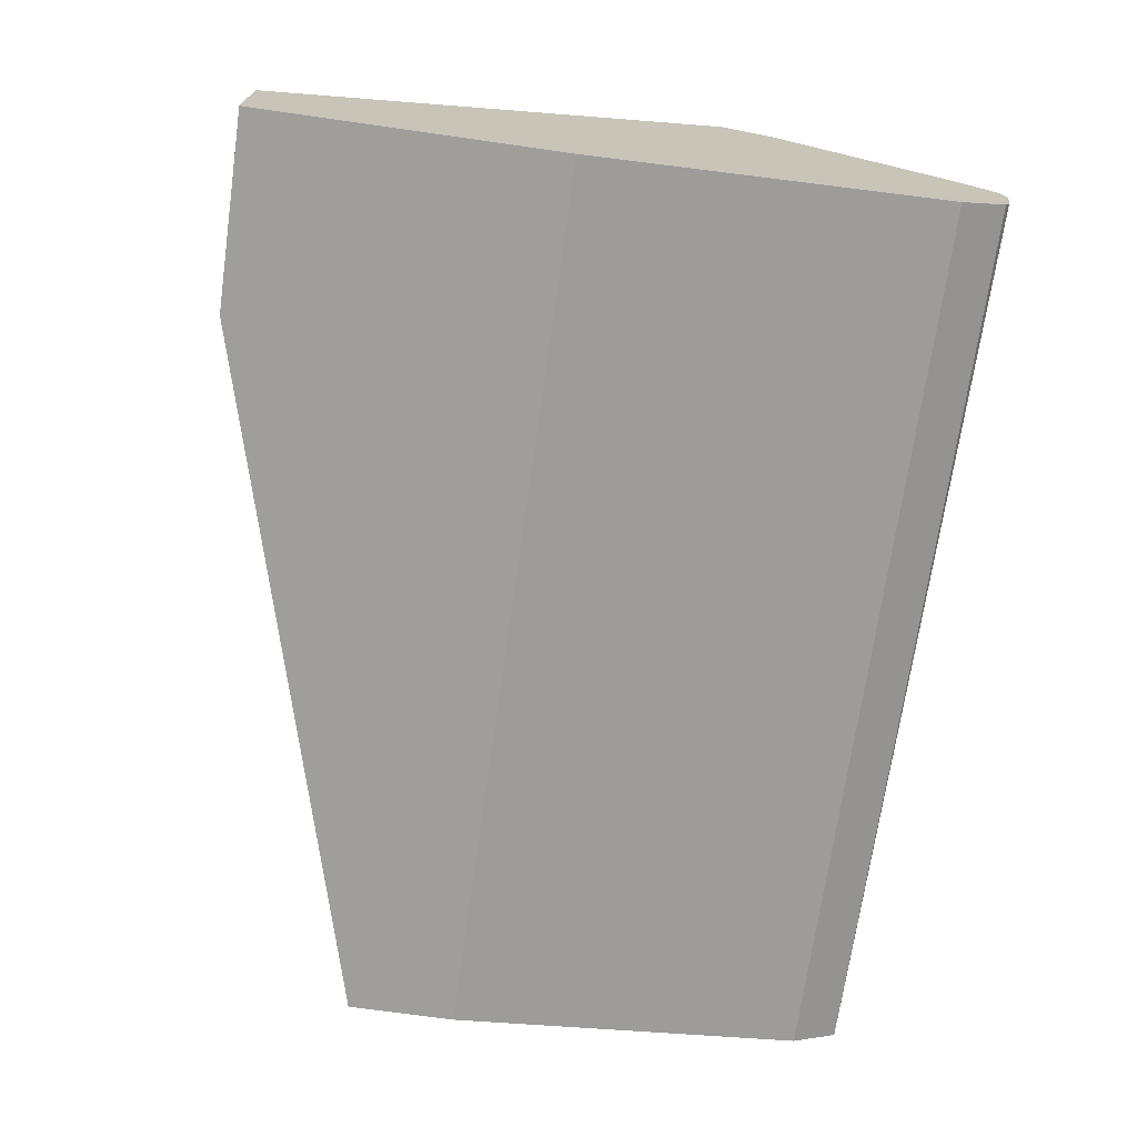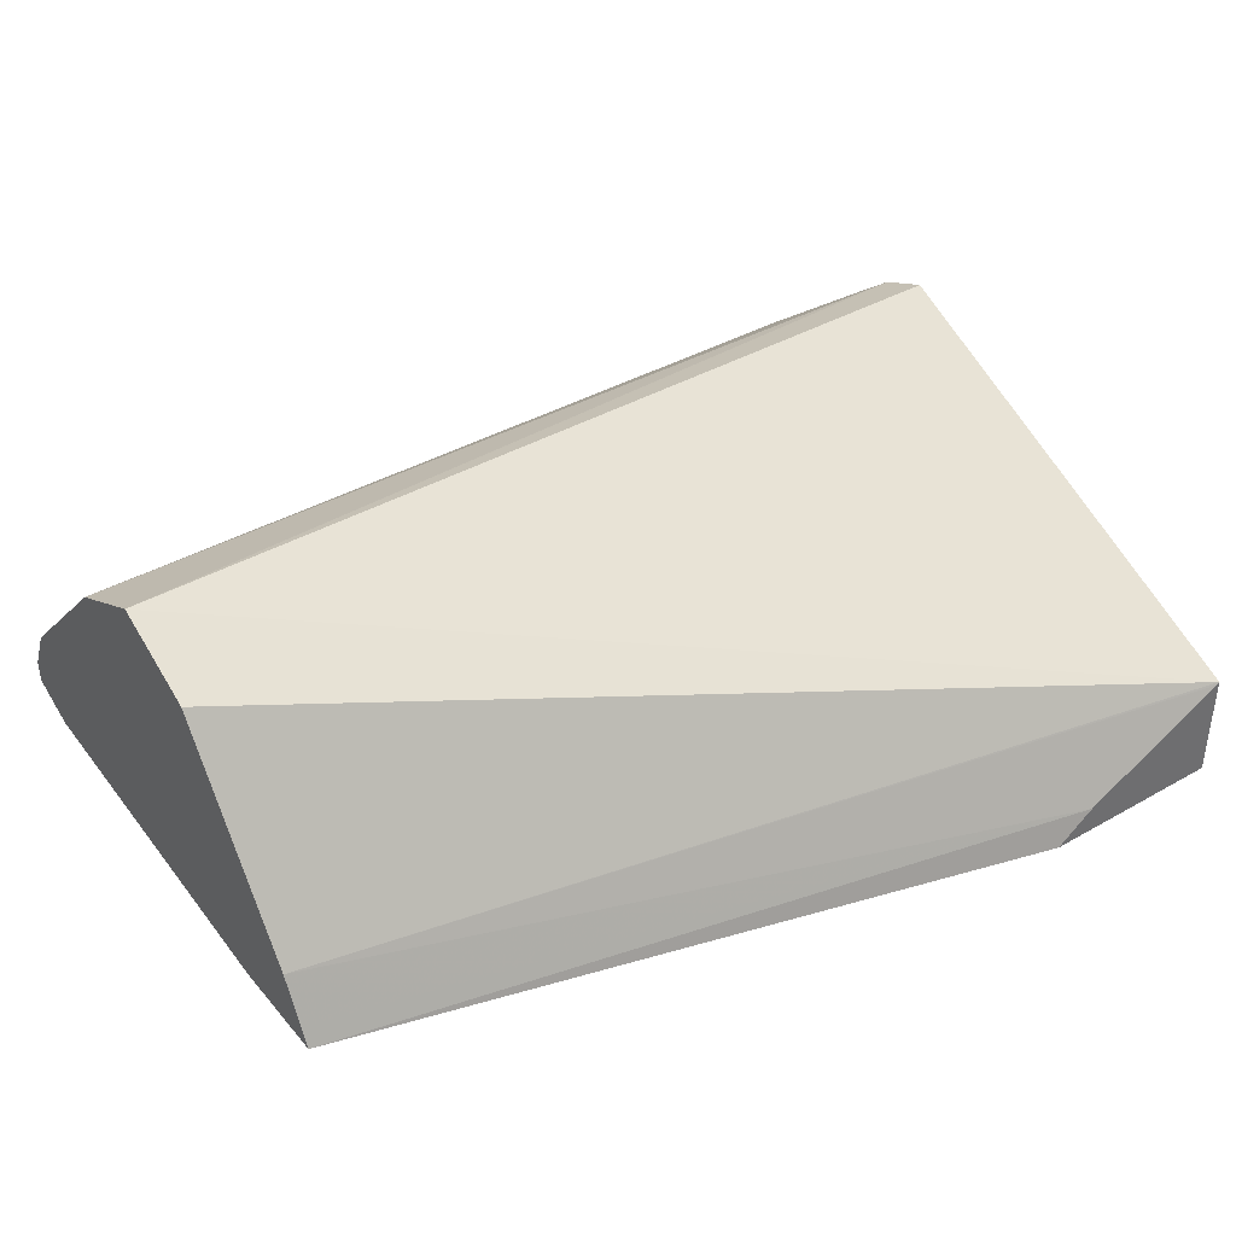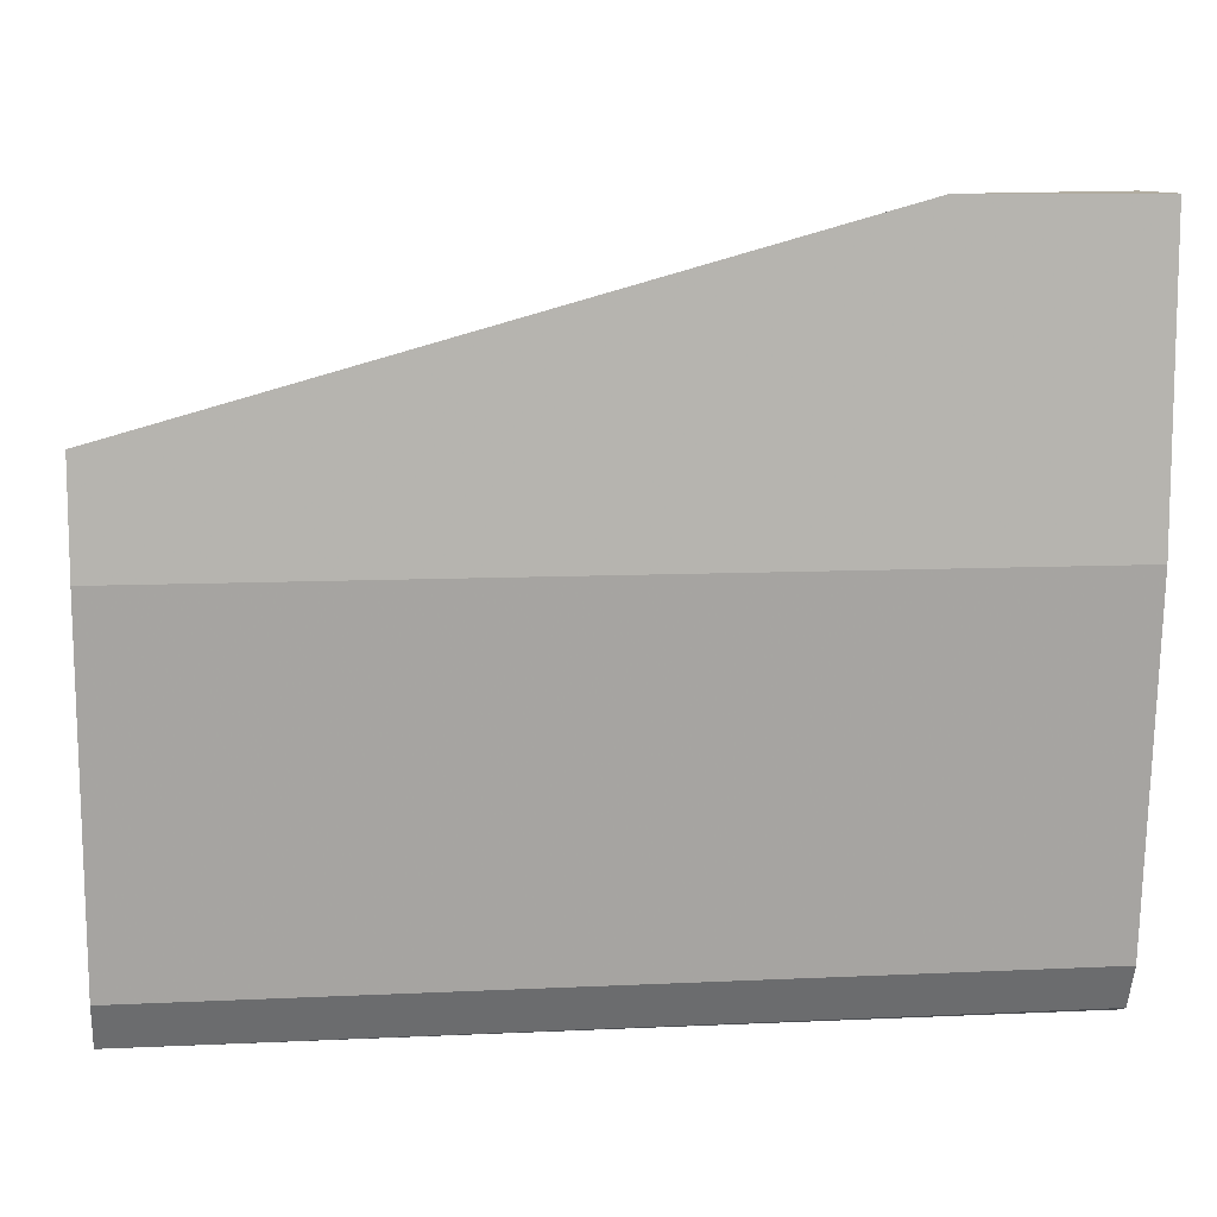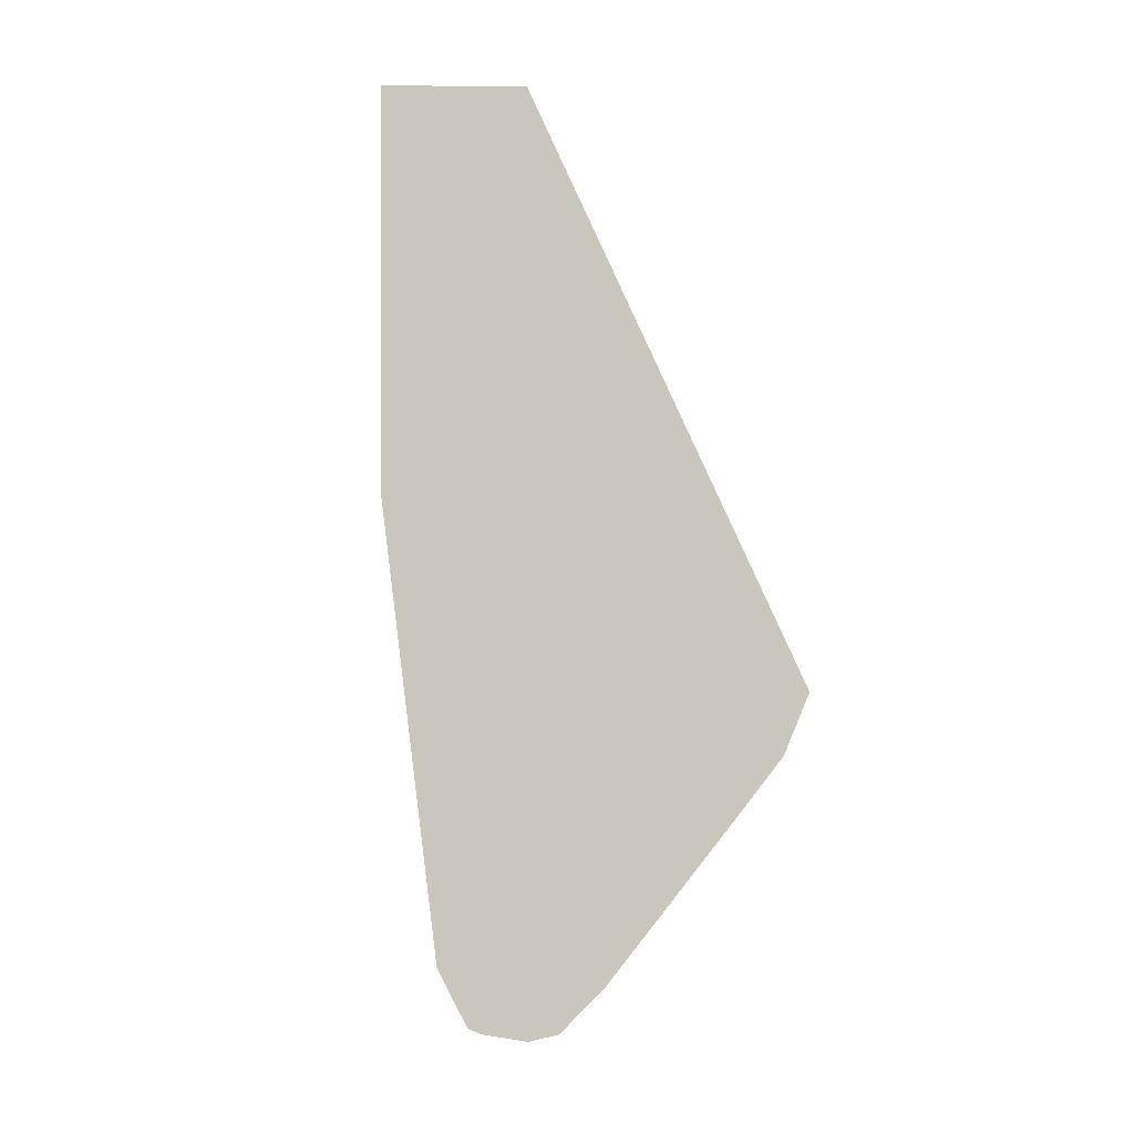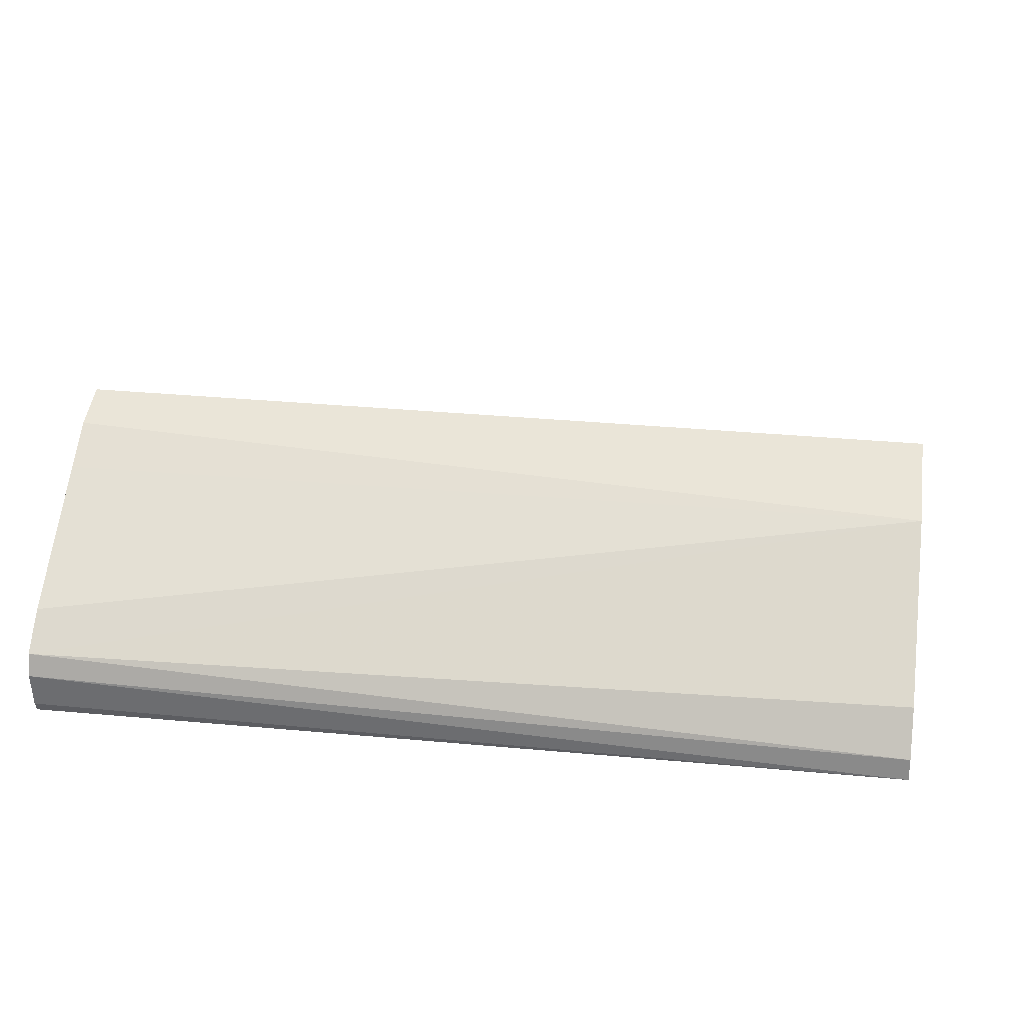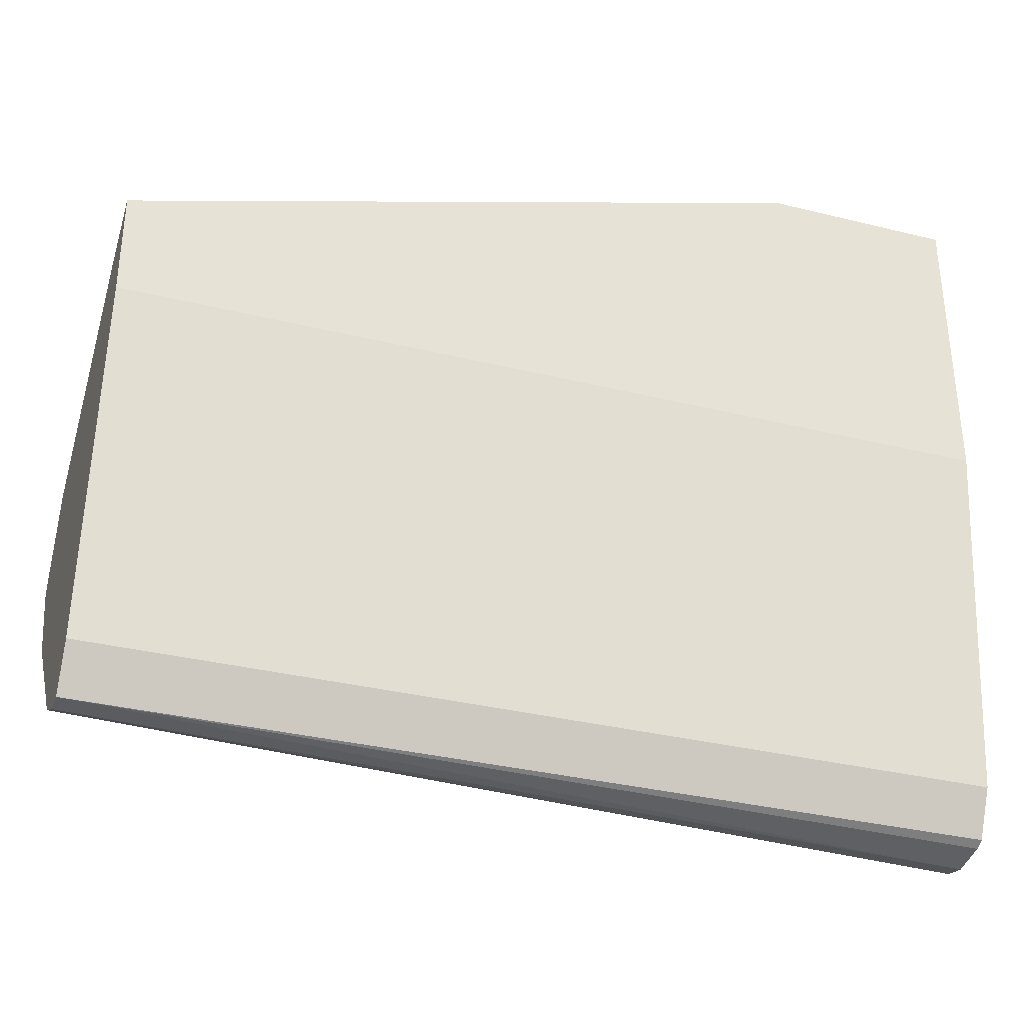
<metadata>
{"format":"obj","ext":"obj","renderer":"f3d","projection":"perspective","resolution":1024,"background":"white","views":[{"elev":-70.8,"azim":-98.1,"up":"+Z"},{"elev":38.7,"azim":144.4,"up":"+Z"},{"elev":10.1,"azim":173.1,"up":"+Y"},{"elev":-0.3,"azim":-92.8,"up":"+Y"},{"elev":25.1,"azim":8.7,"up":"+Z"},{"elev":-33.9,"azim":161.5,"up":"+Y"}]}
</metadata>
<code>
v -0.17 -0.2448 -0.8072
v -0.17 -0.2432 -0.8002
v -0.17 -0.2429 -0.8181
v 0.09925 -0.2415 -0.821
v 0.09925 -0.2415 -0.8141
v -0.17 -0.2329 -0.79
v 0.09925 -0.2346 -0.8003
v 0.09925 -0.1932 -0.7589
v -0.17 -0.2415 -0.821
v 0.09925 -0.2277 -0.8279
v -0.17 -0.2306 -0.8265
v -0.17 -0.1932 -0.7589
v 0.09925 -0.1905 -0.7576
v -0.17 -0.1802 -0.7489
v 0.09925 -0.1194 -0.8407
v -0.17 -0.2277 -0.8279
v 0.09925 -0.1656 -0.7451
v -0.17 -0.1656 -0.7429
v 0.09925 -0.08676 -0.8407
v -0.17 -0.1194 -0.8407
v 0.09925 -0.138 -0.7589
v -0.17 -0.02787 -0.8075
v -0.1121 -0.02787 -0.8407
v -0.1238 -0.02787 -0.8319
v 0.09925 -0.08969 -0.8348
v -0.17 -0.02787 -0.8407
v 0.09925 -0.09659 -0.821
v -0.1687 -0.02787 -0.8081
f 13 17 14
f 10 20 15
f 10 16 20
f 10 11 16
f 6 8 12
f 8 13 14
f 4 11 10
f 15 20 26
f 4 9 11
f 8 14 12
f 15 26 23
f 22 23 26
f 17 21 22
f 17 22 18
f 19 23 24
f 19 24 25
f 21 27 22
f 22 28 24
f 22 24 23
f 22 27 28
f 24 28 27
f 24 27 25
f 4 7 5
f 15 23 19
f 4 8 7
f 14 17 18
f 4 17 13
f 4 13 8
f 1 2 6
f 1 6 12
f 1 12 14
f 1 14 18
f 1 18 22
f 1 22 26
f 1 26 20
f 1 16 11
f 1 11 9
f 1 9 3
f 1 3 4
f 1 20 16
f 1 5 2
f 4 21 17
f 1 4 5
f 4 25 27
f 4 19 25
f 4 15 19
f 4 10 15
f 4 27 21
f 2 8 6
f 2 7 8
f 2 5 7
f 3 9 4

</code>
